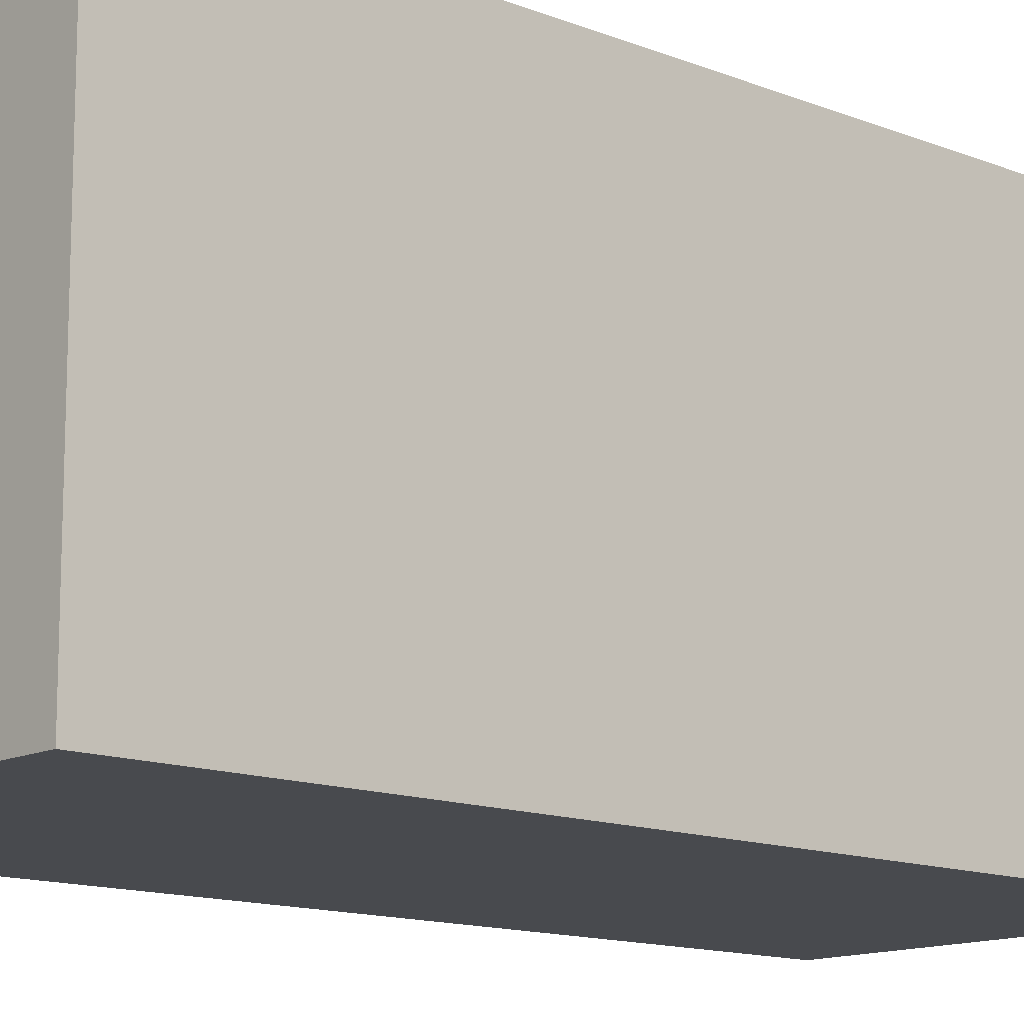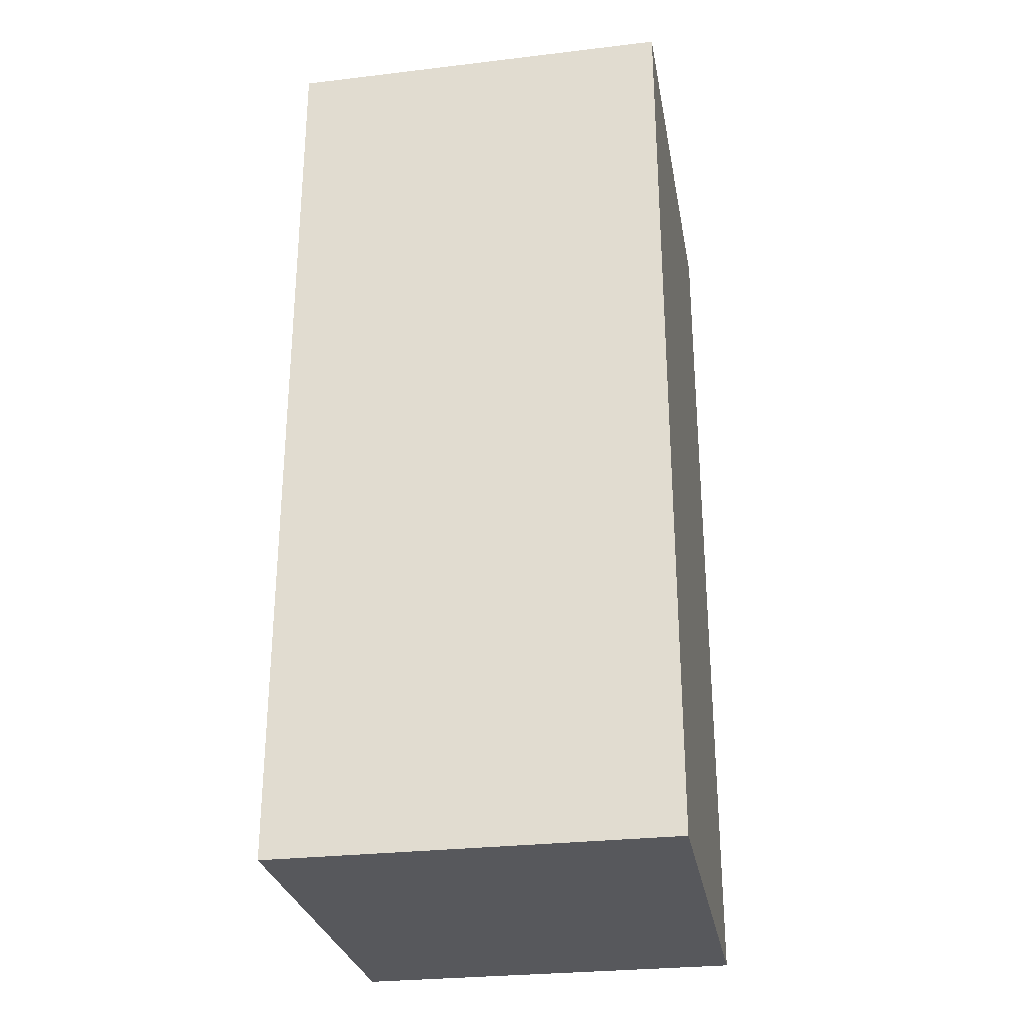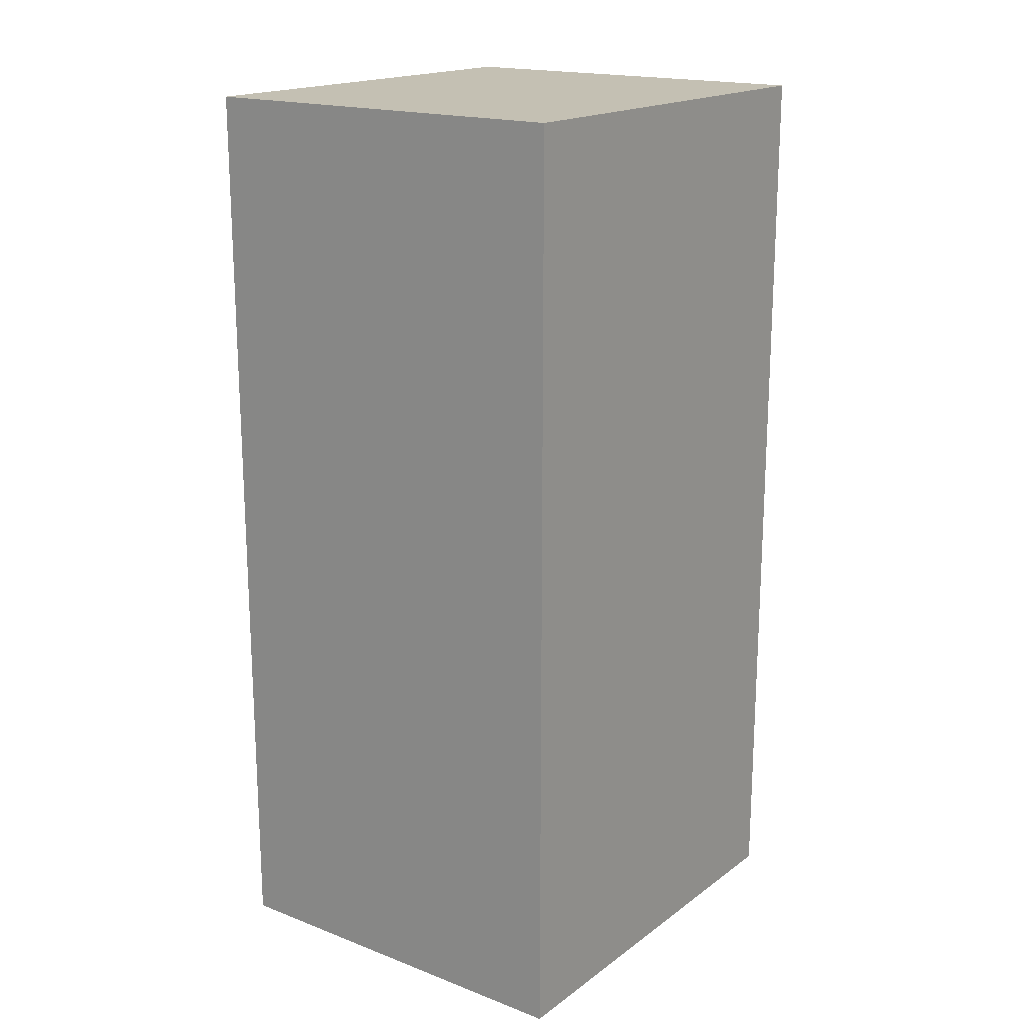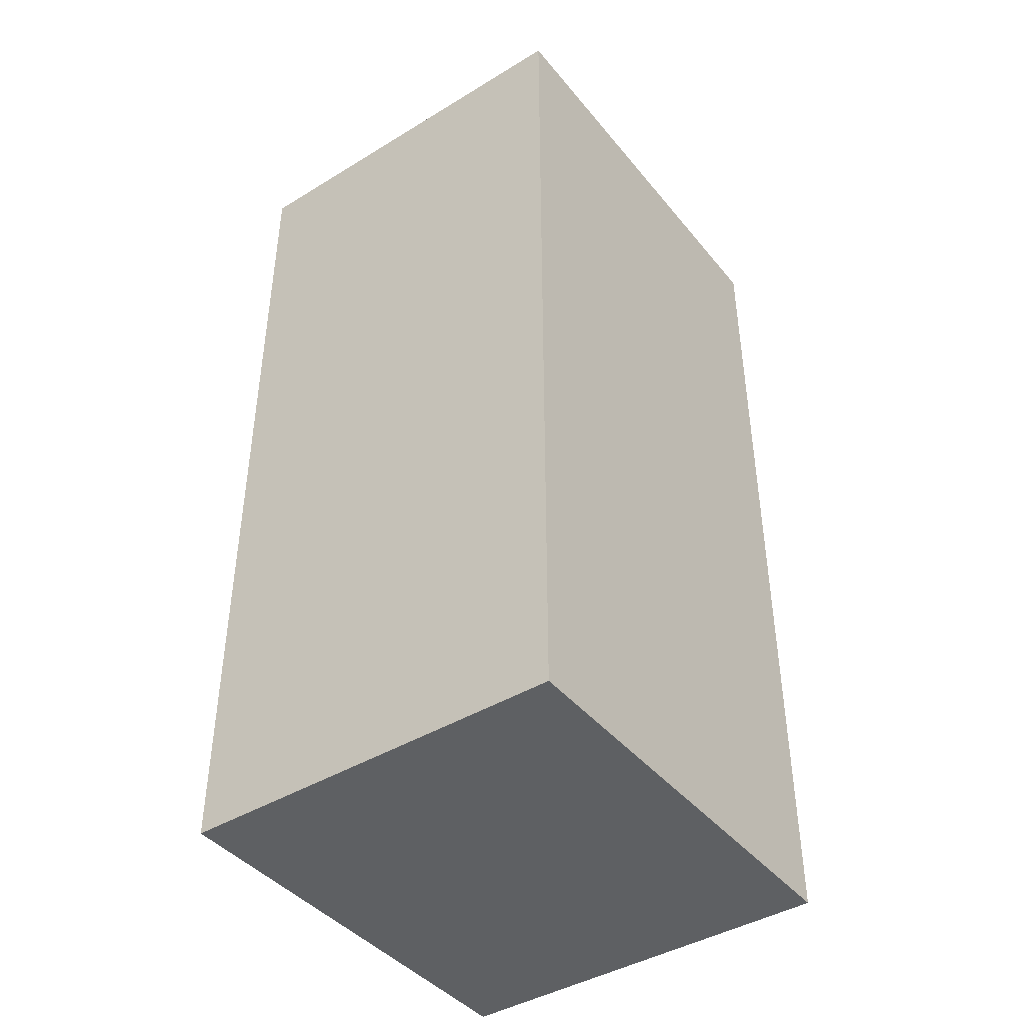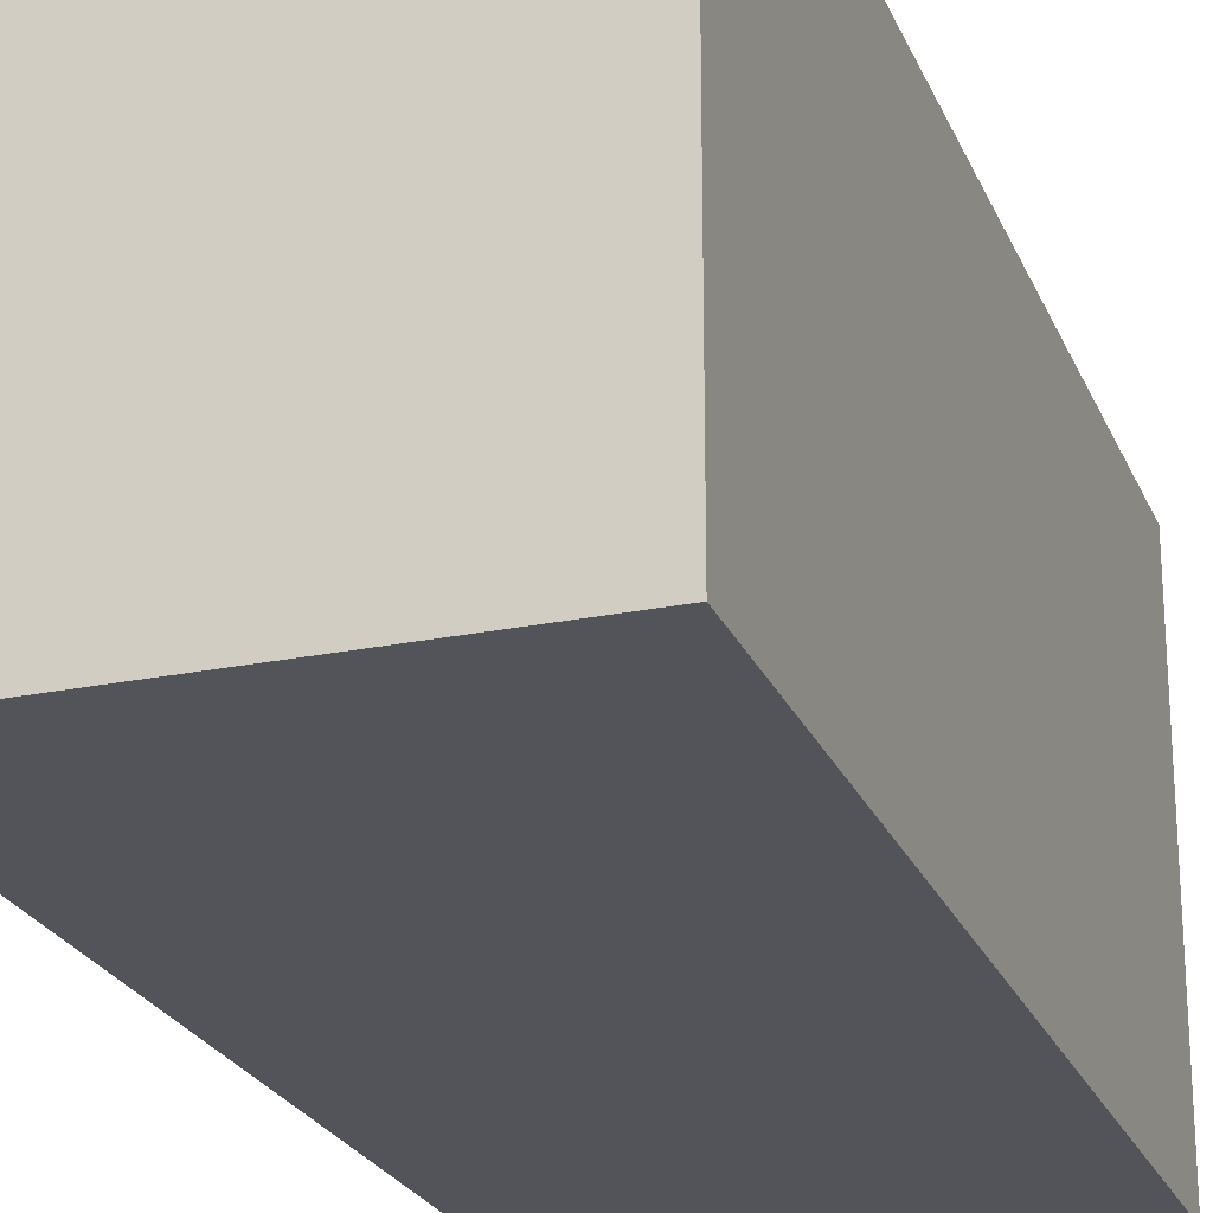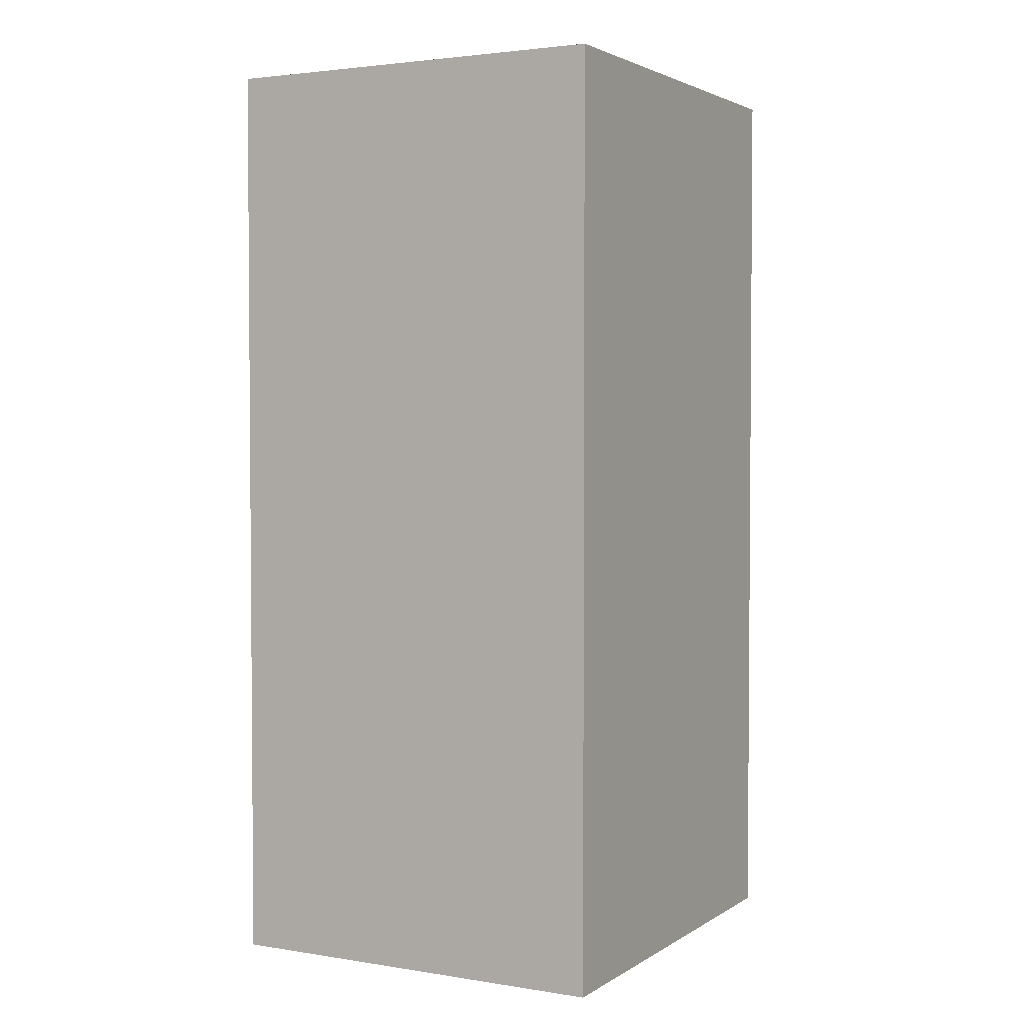
<metadata>
{"format":"obj","ext":"obj","renderer":"f3d","projection":"perspective","resolution":1024,"background":"white","views":[{"elev":-13.3,"azim":-132.1,"up":"+Z"},{"elev":-28.4,"azim":10.1,"up":"+Y"},{"elev":18.0,"azim":36.4,"up":"+Y"},{"elev":-42.5,"azim":-144.0,"up":"+Y"},{"elev":-23.9,"azim":18.9,"up":"+Z"},{"elev":2.8,"azim":-151.6,"up":"+Y"}]}
</metadata>
<code>
g pb_Mesh402850
v -10 -186 10
v -100 -186 10
v -10 24 10
v -100 24 10
v -100 -186 10
v -100 -186 -90
v -100 24 10
v -100 24 -90
v -100 -186 -90
v -10 -186 -90
v -100 24 -90
v -10 24 -90
v -10 -186 -90
v -10 -186 10
v -10 24 -90
v -10 24 10
v -10 24 10
v -100 24 10
v -10 24 -90
v -100 24 -90
v -10 -186 -90
v -100 -186 -90
v -10 -186 10
v -100 -186 10
g pb_Mesh402850_0
f 3 2 1
f 3 4 2
f 7 6 5
f 7 8 6
f 11 10 9
f 11 12 10
f 15 14 13
f 15 16 14
f 19 18 17
f 19 20 18
f 23 22 21
f 23 24 22

</code>
